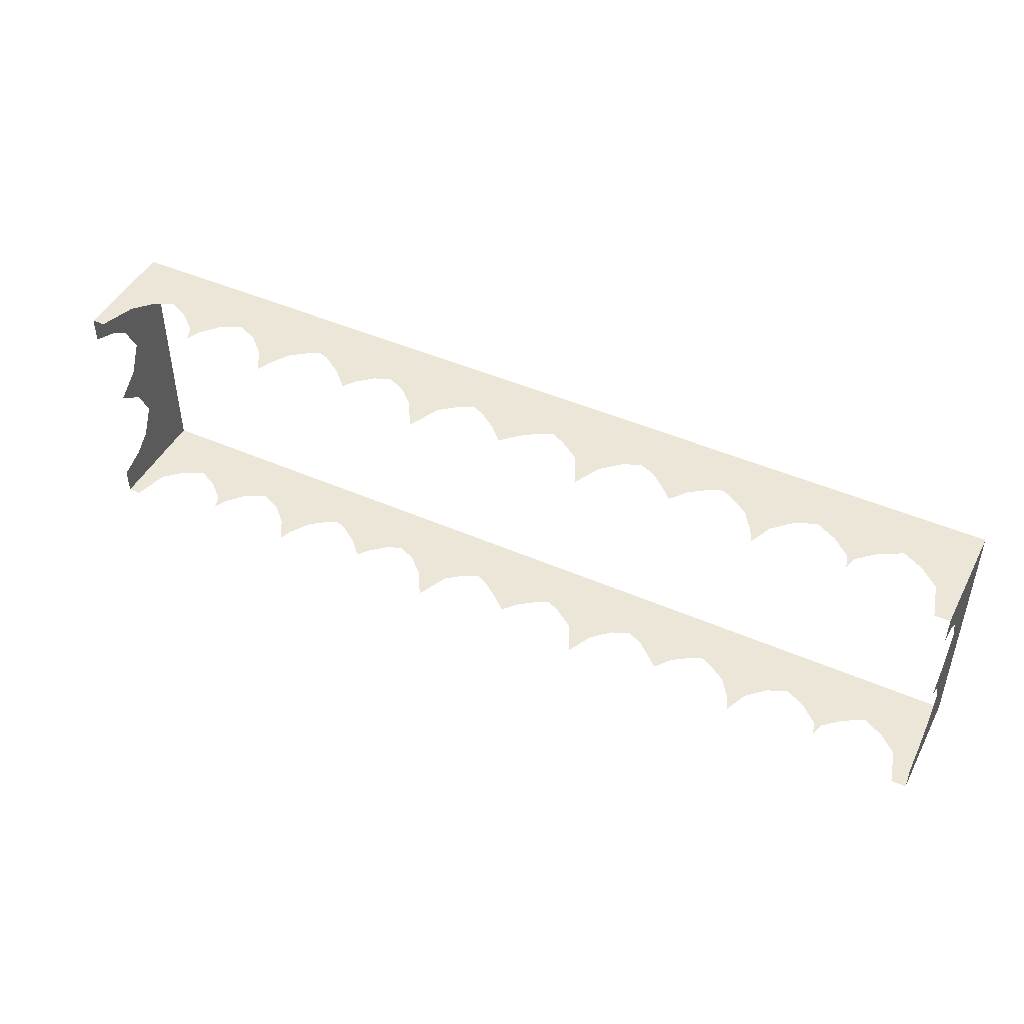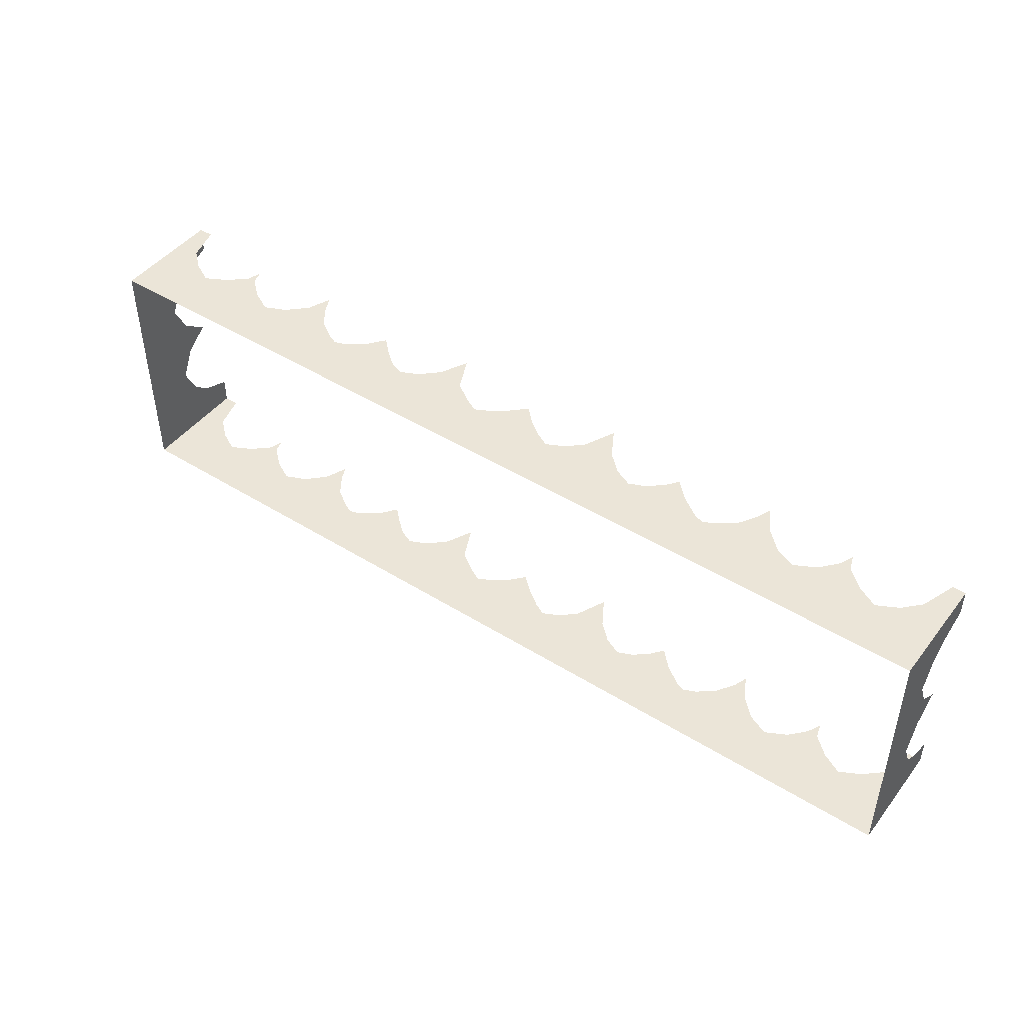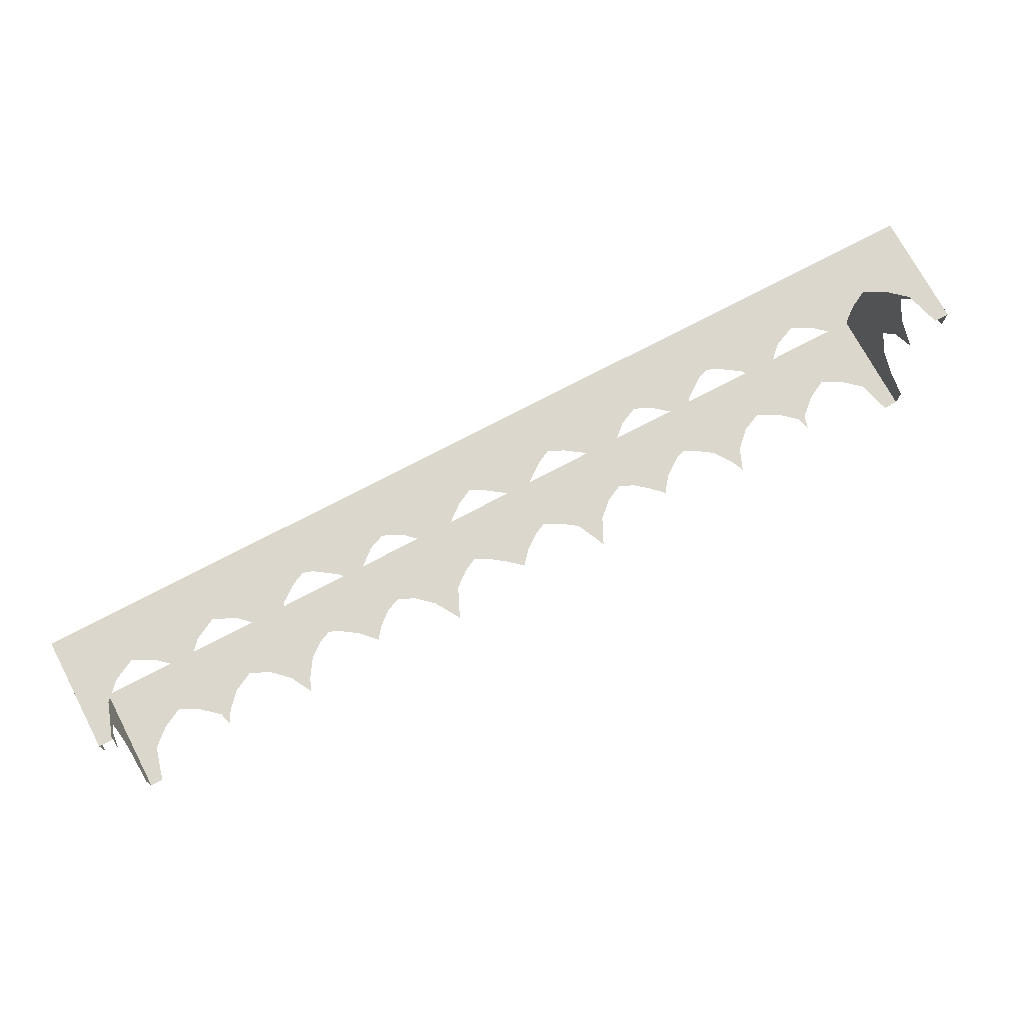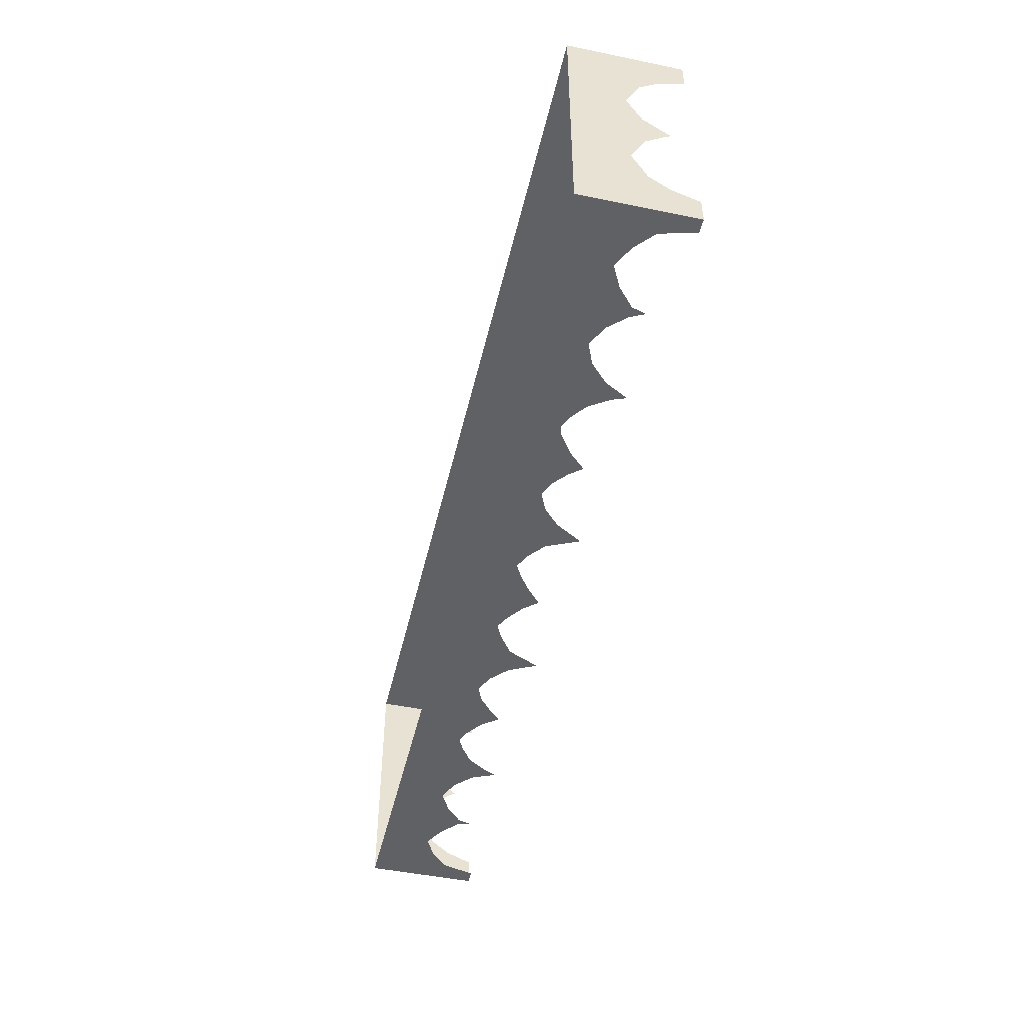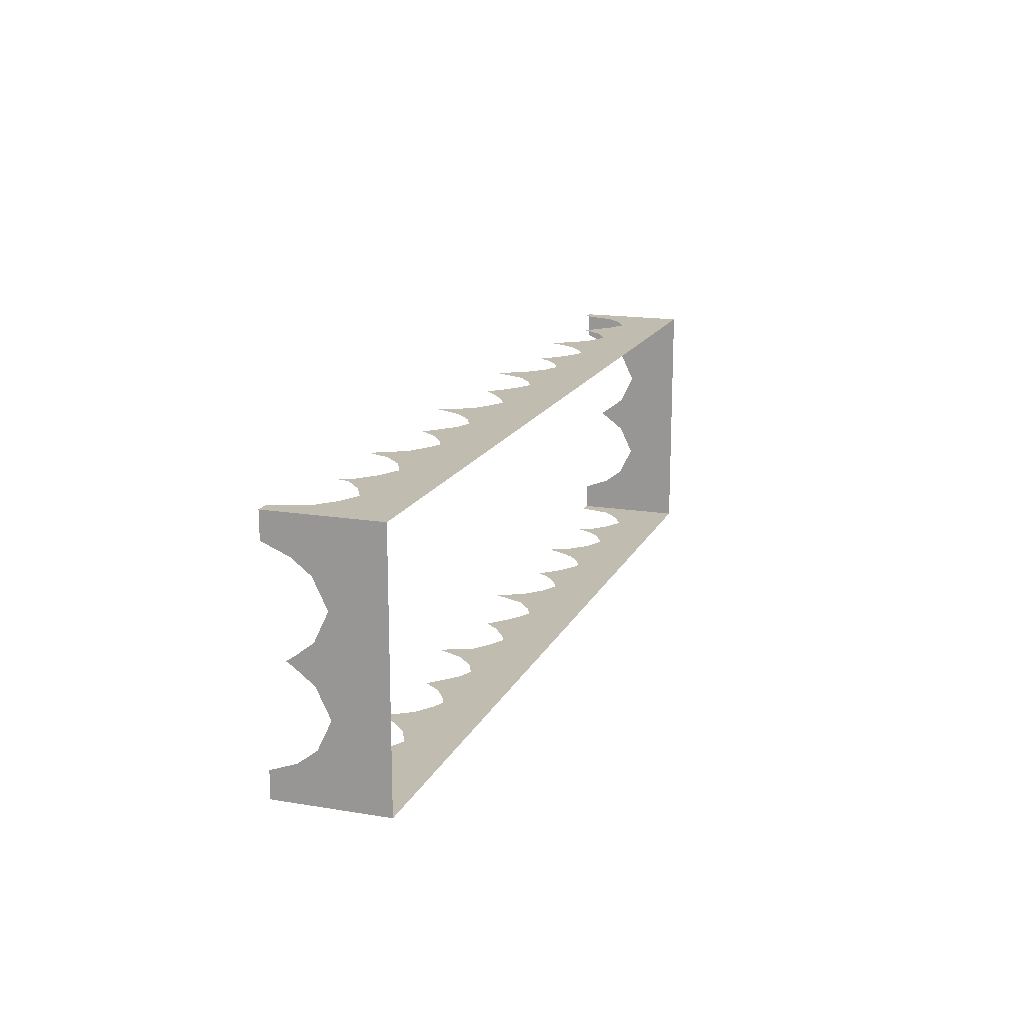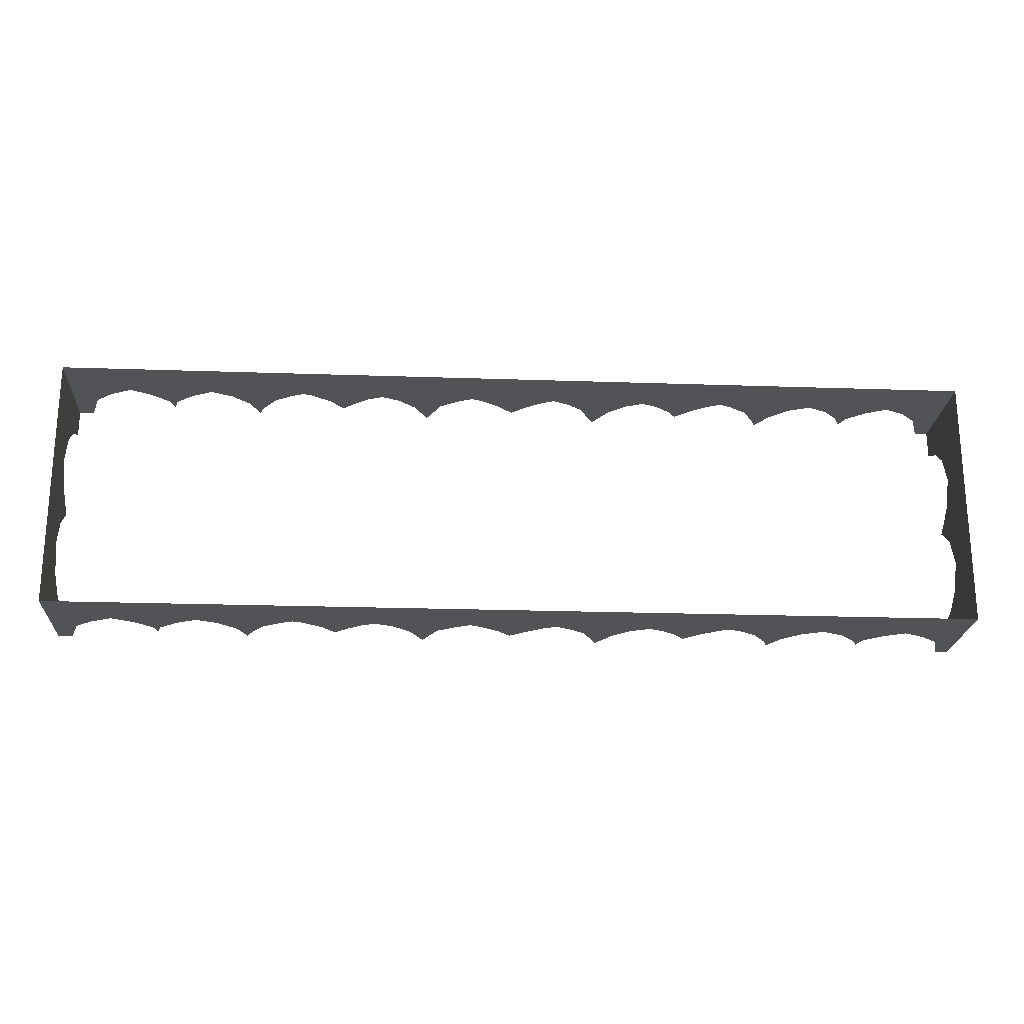
<metadata>
{"format":"obj","ext":"obj","renderer":"f3d","projection":"perspective","resolution":1024,"background":"white","views":[{"elev":46.1,"azim":26.5,"up":"+Z"},{"elev":45.9,"azim":-144.5,"up":"+Z"},{"elev":73.2,"azim":-27.9,"up":"+Z"},{"elev":-47.8,"azim":-103.0,"up":"+Z"},{"elev":16.4,"azim":108.8,"up":"+Z"},{"elev":-21.7,"azim":176.5,"up":"+Z"}]}
</metadata>
<code>
v 95.76 0.01847 26.04
v 95.76 22.8 26.04
v 92.73 0 26.04
v 90.84 6.994 26.04
v 87.14 10.3 26.04
v 82.92 22.8 26.04
v 82.92 12.51 26.04
v 75 6.994 26.04
v 78.7 10.3 26.04
v 74.22 22.8 26.04
v 74.22 4.129 26.04
v 57.61 7.103 26.04
v 61.31 10.67 26.04
v 55.86 22.8 26.04
v 55.66 2.375 26.04
v 65.53 12.51 26.04
v 65.53 22.8 26.04
v 73.45 6.994 26.04
v 69.75 10.3 26.04
v 54.49 5.089 26.04
v 51.77 9.118 26.04
v 48.06 11.63 26.04
v 45.72 22.8 26.04
v 45.72 12.69 26.04
v 37.12 22.8 26.04
v 43.83 12.09 26.04
v 39.79 9.276 26.04
v 37.12 5.869 26.04
v 34.64 8.28 26.04
v 31.54 10.91 26.04
v 28.44 22.8 26.04
v 28.44 12.2 26.04
v 18.61 22.8 26.04
v 24.86 10.58 26.04
v 21.29 7.255 26.04
v 18.61 1.779 26.04
v 15.62 8.251 26.04
v 11.73 10.96 26.04
v 8.751 22.8 26.04
v 8.751 12.45 26.04
v -0.1906 22.8 26.04
v 6.129 11.13 26.04
v 2.814 8.745 26.04
v -0.1903 5.798 26.04
v 95.76 0.02531 20.65
v 95.76 12.02 9.626
v 95.76 9.223 3.792
v 95.76 22.8 -0.09068
v 95.76 22.8 9.626
v 95.76 9.223 15.46
v 95.76 5.44 0.8755
v 95.76 5.44 18.38
v 95.76 3.982 -0.09068
v 95.76 0.01847 -26.04
v 92.73 0 -26.04
v 95.76 22.8 -26.04
v 90.84 6.994 -26.04
v 87.14 10.3 -26.04
v 82.92 12.51 -26.04
v 82.92 22.8 -26.04
v 75 6.994 -26.04
v 74.22 22.8 -26.04
v 78.7 10.3 -26.04
v 74.22 4.129 -26.04
v 57.61 7.103 -26.04
v 55.86 22.8 -26.04
v 61.31 10.67 -26.04
v 55.66 2.375 -26.04
v 65.53 22.8 -26.04
v 65.53 12.51 -26.04
v 73.45 6.994 -26.04
v 69.75 10.3 -26.04
v 54.49 5.089 -26.04
v 51.77 9.118 -26.04
v 48.06 11.63 -26.04
v 45.72 12.69 -26.04
v 45.72 22.8 -26.04
v 43.83 12.09 -26.04
v 37.12 22.8 -26.04
v 39.79 9.276 -26.04
v 37.12 5.869 -26.04
v 34.64 8.28 -26.04
v 31.54 10.91 -26.04
v 28.44 12.2 -26.04
v 28.44 22.8 -26.04
v 24.86 10.58 -26.04
v 18.61 22.8 -26.04
v 21.29 7.255 -26.04
v 18.61 1.779 -26.04
v 15.62 8.251 -26.04
v 11.73 10.96 -26.04
v 8.751 12.45 -26.04
v 8.751 22.8 -26.04
v 6.129 11.13 -26.04
v -0.1903 22.8 -26.04
v 2.814 8.745 -26.04
v 0.2017 5.798 -26.04
v 95.76 0.02531 -20.56
v 95.76 9.223 -3.974
v 95.76 12.02 -9.807
v 95.76 22.8 -9.807
v 95.76 9.223 -15.64
v 95.76 5.44 -1.057
v 95.76 5.44 -18.56
v -95.76 0.01847 26.04
v -93.11 0 26.04
v -95.76 22.8 26.04
v -90.66 6.994 26.04
v -87.52 10.3 26.04
v -83.3 12.51 26.04
v -83.3 22.8 26.04
v -75.38 6.994 26.04
v -74.6 22.8 26.04
v -79.08 10.3 26.04
v -74.3 4.129 26.04
v -57.99 7.103 26.04
v -56.24 22.8 26.04
v -61.69 10.67 26.04
v -55.39 2.375 26.04
v -65.91 22.8 26.04
v -65.91 12.51 26.04
v -73 6.994 26.04
v -70.13 10.3 26.04
v -54.34 5.089 26.04
v -51.86 9.118 26.04
v -48.44 11.63 26.04
v -46.1 12.69 26.04
v -46.1 22.8 26.04
v -44.21 12.09 26.04
v -37.5 22.8 26.04
v -40.17 9.276 26.04
v -36.76 5.869 26.04
v -35.02 8.28 26.04
v -31.92 10.91 26.04
v -28.82 12.2 26.04
v -28.82 22.8 26.04
v -25.24 10.58 26.04
v -18.99 22.8 26.04
v -21.67 7.255 26.04
v -18.53 1.779 26.04
v -15.49 8.251 26.04
v -12.12 10.96 26.04
v -9.132 12.45 26.04
v -9.132 22.8 26.04
v -6.51 11.13 26.04
v -3.195 8.745 26.04
v -95.76 0.02531 20.65
v -95.76 22.8 -0.09068
v -95.76 9.223 3.792
v -95.76 12.02 9.626
v -95.76 22.8 9.626
v -95.76 9.223 15.46
v -95.76 5.44 0.8755
v -95.76 5.44 18.38
v -95.76 3.982 -0.09068
v -95.76 0.01847 -26.04
v -95.76 22.8 -26.04
v -93.11 0 -26.04
v -91.22 6.994 -26.04
v -87.52 10.3 -26.04
v -83.3 22.8 -26.04
v -83.3 12.51 -26.04
v -75.38 6.994 -26.04
v -79.08 10.3 -26.04
v -74.6 22.8 -26.04
v -74.6 4.129 -26.04
v -57.99 7.103 -26.04
v -61.69 10.67 -26.04
v -56.24 22.8 -26.04
v -55.43 2.375 -26.04
v -65.91 12.51 -26.04
v -65.91 22.8 -26.04
v -73.19 6.994 -26.04
v -70.13 10.3 -26.04
v -54.42 5.089 -26.04
v -51.78 9.118 -26.04
v -48.44 11.63 -26.04
v -46.1 22.8 -26.04
v -46.1 12.69 -26.04
v -37.5 22.8 -26.04
v -44.21 12.09 -26.04
v -40.17 9.276 -26.04
v -36.88 5.869 -26.04
v -35.02 8.28 -26.04
v -31.92 10.91 -26.04
v -28.82 22.8 -26.04
v -28.82 12.2 -26.04
v -18.99 22.8 -26.04
v -25.24 10.58 -26.04
v -21.67 7.255 -26.04
v -18.41 1.779 -26.04
v -15.49 8.251 -26.04
v -12.12 10.96 -26.04
v -9.132 22.8 -26.04
v -9.132 12.45 -26.04
v -6.51 11.13 -26.04
v -3.195 8.745 -26.04
v -95.76 0.02531 -20.56
v -95.76 12.02 -9.807
v -95.76 9.223 -3.974
v -95.76 22.8 -9.807
v -95.76 9.223 -15.64
v -95.76 5.44 -1.057
v -95.76 5.44 -18.56
f 1 2 3
f 4 2 5
f 3 2 4
f 6 7 5
f 6 5 2
f 8 9 10
f 9 7 6
f 9 6 10
f 10 11 8
f 12 13 14
f 15 12 14
f 13 16 17
f 13 17 14
f 18 10 19
f 17 16 19
f 17 19 10
f 11 10 18
f 15 14 20
f 21 14 22
f 20 14 21
f 22 14 23
f 22 23 24
f 23 25 26
f 23 26 24
f 26 25 27
f 27 25 28
f 28 25 29
f 29 25 30
f 30 25 31
f 30 31 32
f 31 33 34
f 31 34 32
f 35 33 36
f 34 33 35
f 36 33 37
f 38 33 39
f 38 39 40
f 37 33 38
f 39 41 42
f 39 42 40
f 43 41 44
f 42 41 43
f 1 45 2
f 46 47 48
f 46 48 49
f 50 46 49
f 50 49 2
f 48 47 51
f 2 52 50
f 48 51 53
f 2 45 52
f 54 55 56
f 57 58 56
f 55 57 56
f 58 59 60
f 58 60 56
f 61 62 63
f 60 59 63
f 60 63 62
f 62 61 64
f 65 66 67
f 68 66 65
f 69 70 67
f 69 67 66
f 71 72 62
f 72 70 69
f 72 69 62
f 64 71 62
f 68 73 66
f 74 75 66
f 73 74 66
f 75 76 77
f 75 77 66
f 77 76 78
f 77 78 79
f 78 80 79
f 80 81 79
f 81 82 79
f 82 83 79
f 83 84 85
f 83 85 79
f 85 84 86
f 85 86 87
f 88 89 87
f 86 88 87
f 89 90 87
f 91 92 93
f 91 93 87
f 90 91 87
f 93 92 94
f 93 94 95
f 96 97 95
f 94 96 95
f 54 56 98
f 48 99 100
f 48 100 101
f 101 100 102
f 101 102 56
f 99 48 103
f 56 102 104
f 103 48 53
f 56 104 98
f 105 106 107
f 108 109 107
f 106 108 107
f 109 110 111
f 109 111 107
f 112 113 114
f 111 110 114
f 111 114 113
f 113 112 115
f 116 117 118
f 119 117 116
f 120 121 118
f 120 118 117
f 122 123 113
f 123 121 120
f 123 120 113
f 115 122 113
f 119 124 117
f 125 126 117
f 124 125 117
f 126 127 128
f 126 128 117
f 128 127 129
f 128 129 130
f 129 131 130
f 131 132 130
f 132 133 130
f 133 134 130
f 134 135 136
f 134 136 130
f 136 135 137
f 136 137 138
f 139 140 138
f 137 139 138
f 140 141 138
f 142 143 144
f 142 144 138
f 141 142 138
f 144 143 145
f 144 145 41
f 146 44 41
f 145 146 41
f 105 107 147
f 148 149 150
f 148 150 151
f 151 150 152
f 151 152 107
f 148 153 149
f 107 152 154
f 148 155 153
f 107 154 147
f 156 157 158
f 159 157 160
f 158 157 159
f 161 162 160
f 161 160 157
f 163 164 165
f 164 162 161
f 164 161 165
f 165 166 163
f 167 168 169
f 170 167 169
f 168 171 172
f 168 172 169
f 173 165 174
f 172 171 174
f 172 174 165
f 166 165 173
f 170 169 175
f 176 169 177
f 175 169 176
f 177 169 178
f 177 178 179
f 178 180 181
f 178 181 179
f 181 180 182
f 182 180 183
f 183 180 184
f 184 180 185
f 185 180 186
f 185 186 187
f 186 188 189
f 186 189 187
f 190 188 191
f 189 188 190
f 191 188 192
f 193 188 194
f 193 194 195
f 192 188 193
f 194 95 196
f 194 196 195
f 197 95 97
f 196 95 197
f 156 198 157
f 199 200 148
f 199 148 201
f 202 199 201
f 202 201 157
f 200 203 148
f 157 204 202
f 203 155 148
f 157 198 204

</code>
